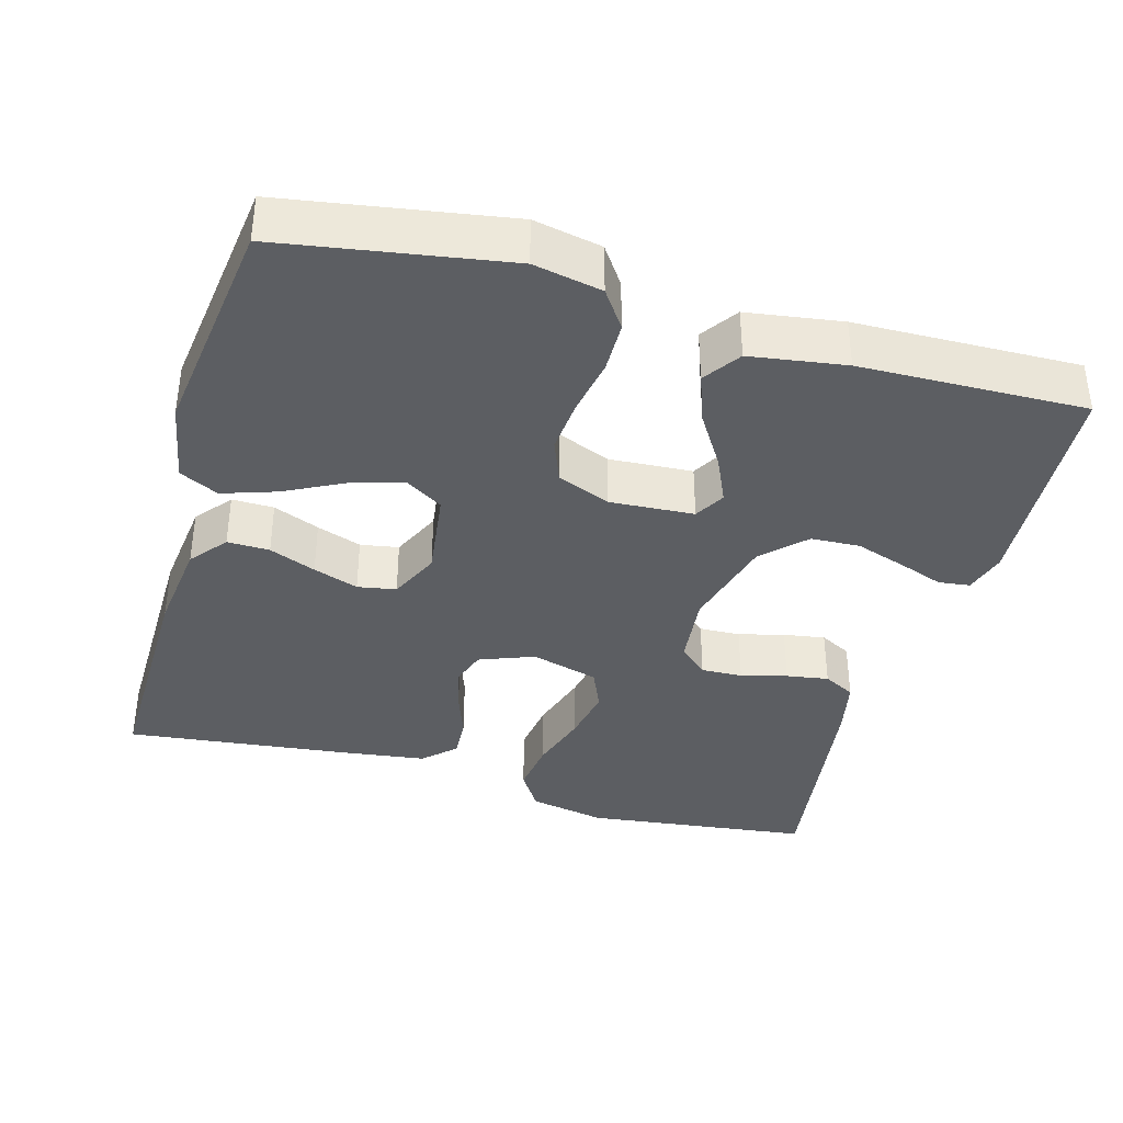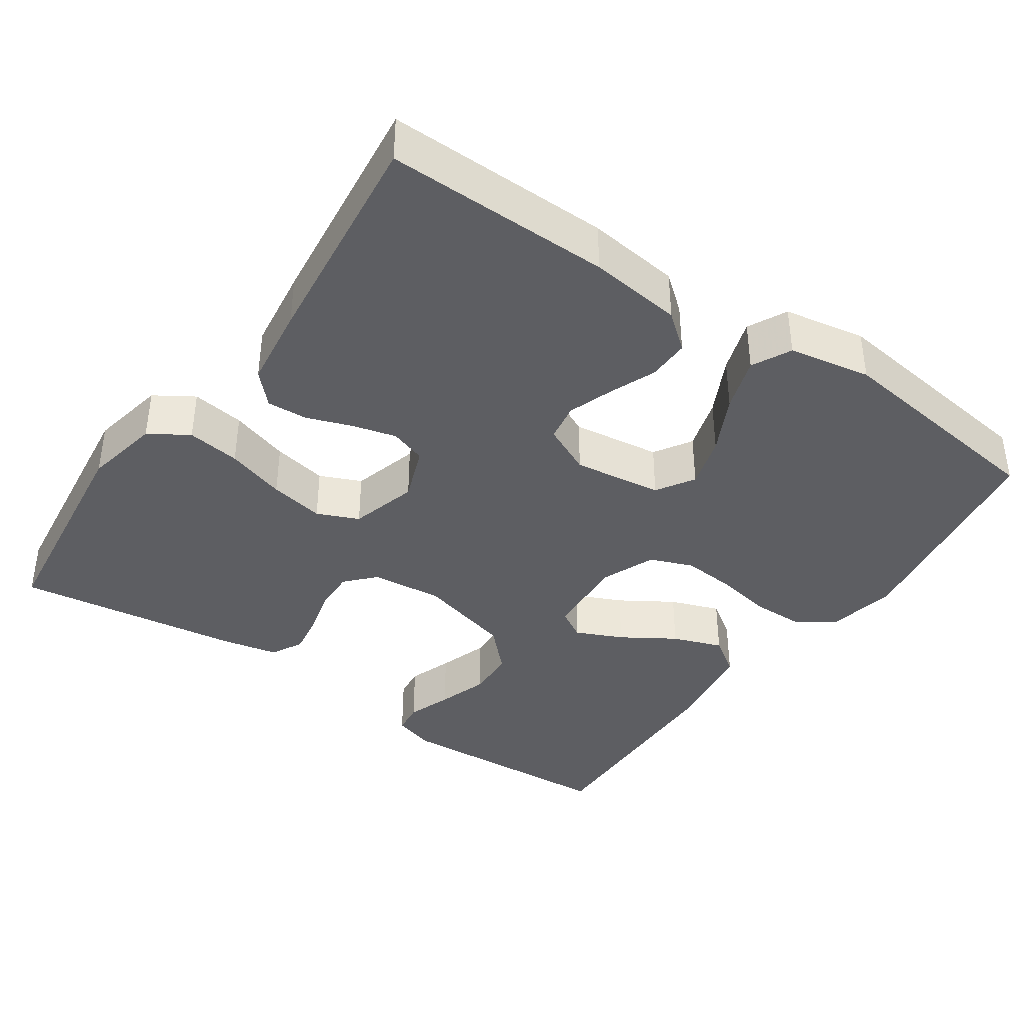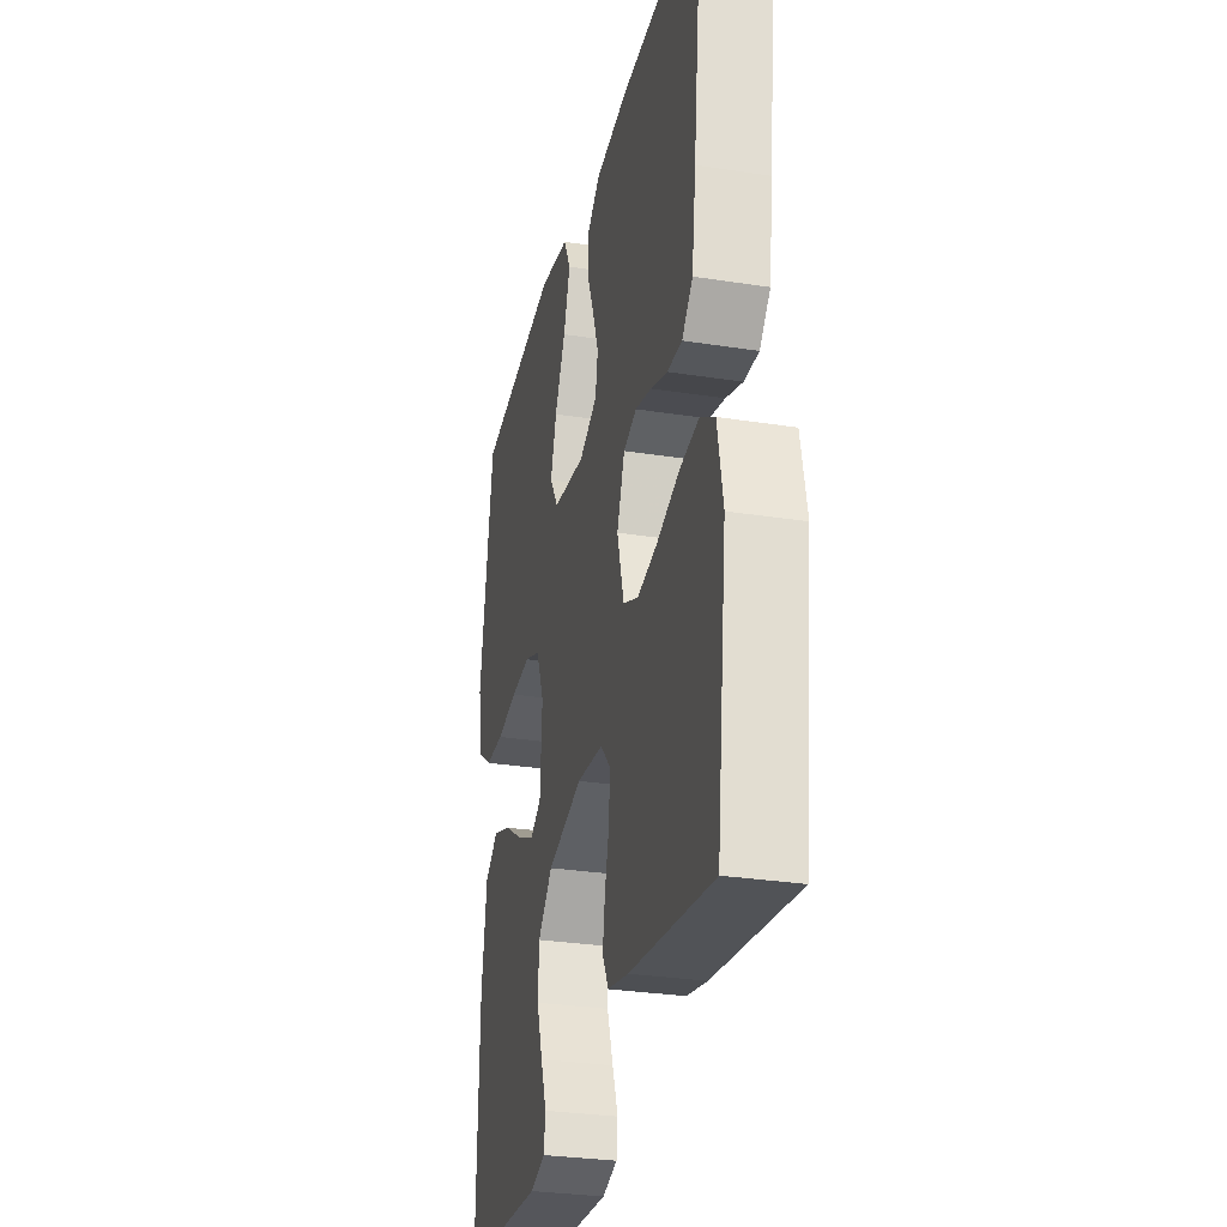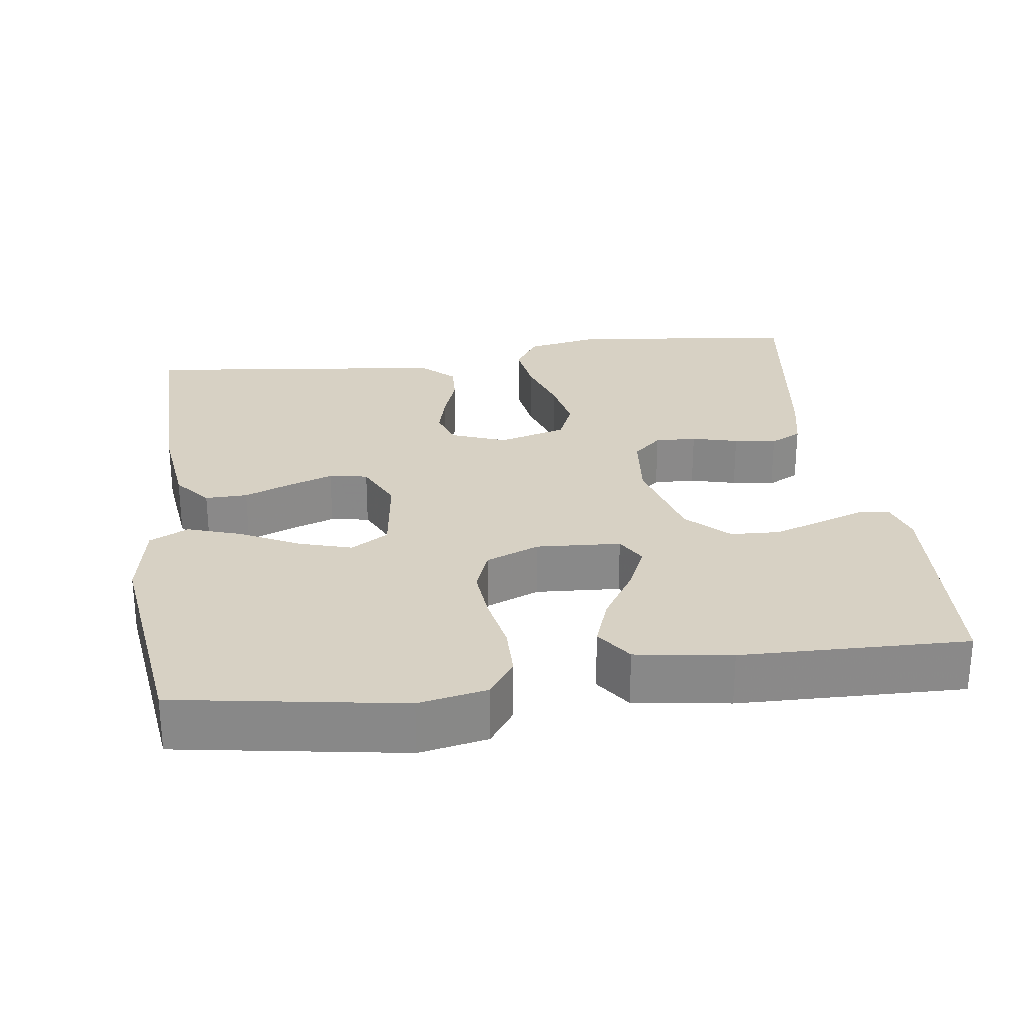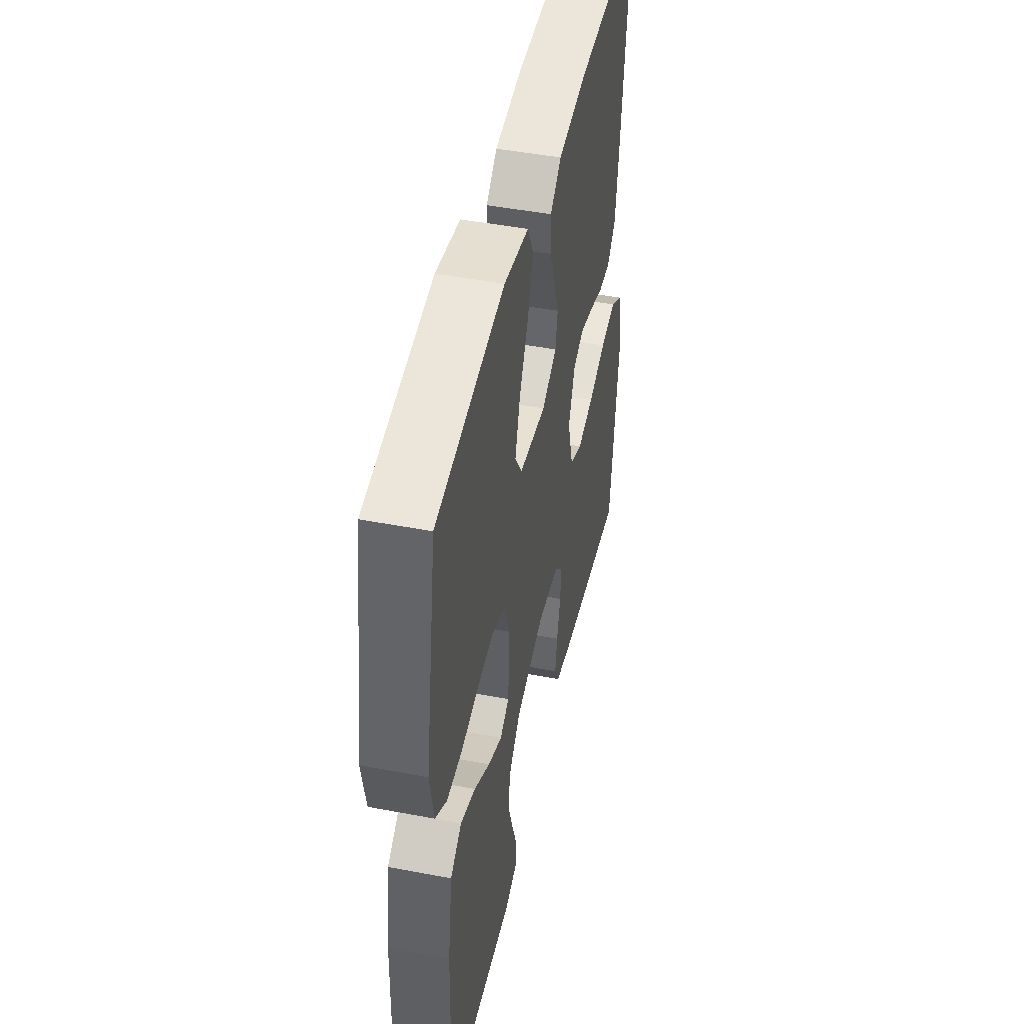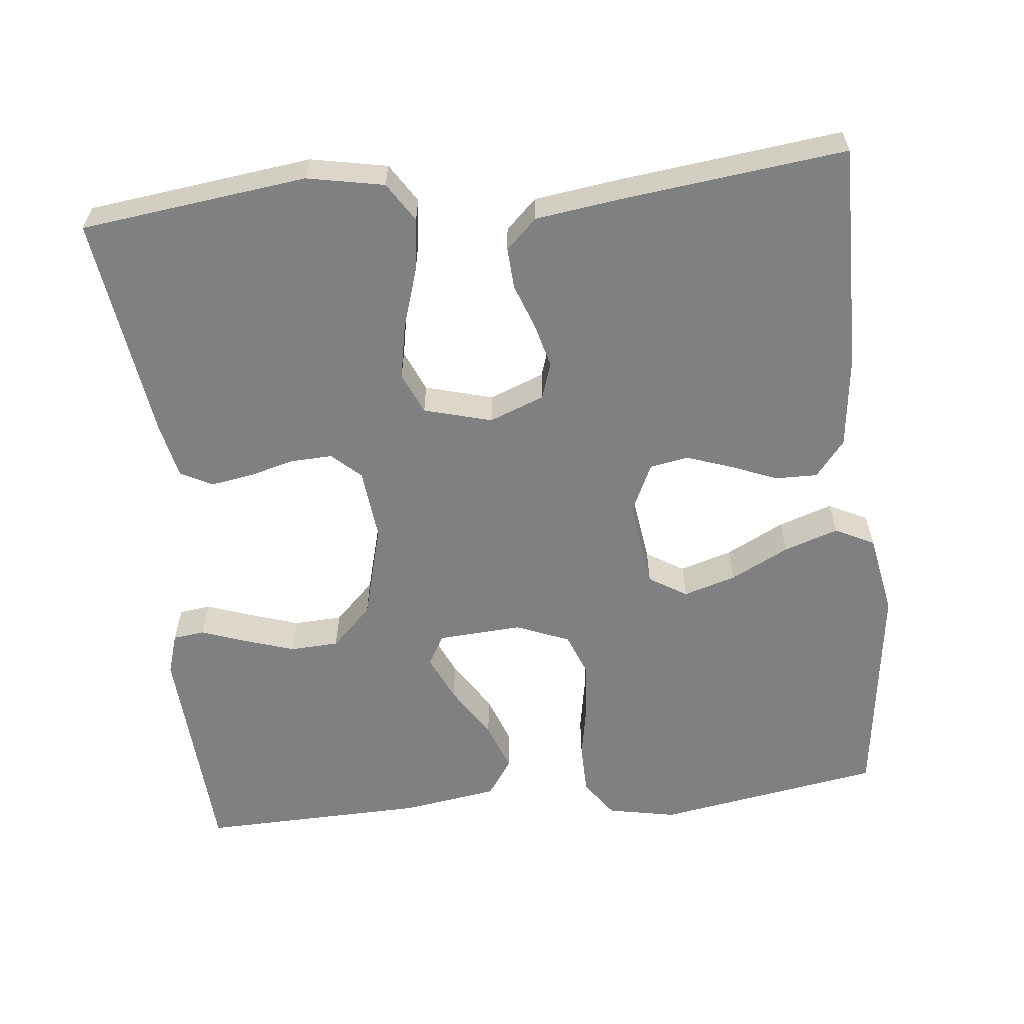
<metadata>
{"format":"obj","ext":"obj","renderer":"f3d","projection":"perspective","resolution":1024,"background":"white","views":[{"elev":-38.0,"azim":74.2,"up":"+Y"},{"elev":-39.3,"azim":-34.7,"up":"+Y"},{"elev":-29.5,"azim":-103.0,"up":"+Z"},{"elev":27.1,"azim":82.2,"up":"+Y"},{"elev":46.4,"azim":102.3,"up":"+Z"},{"elev":-60.0,"azim":-83.9,"up":"+Y"}]}
</metadata>
<code>
v -0.5 0.07 -0.5
v -0.537 0.07 -0.2
v -0.517 0.07 -0.098
v -0.465 0.07 -0.065
v -0.394 0.07 -0.075
v -0.315 0.07 -0.1
v -0.242 0.07 -0.114
v -0.187 0.07 -0.09
v -0.162 0.07 0
v -0.19 0.07 0.073
v -0.238 0.07 0.089
v -0.296 0.07 0.074
v -0.357 0.07 0.052
v -0.411 0.07 0.049
v -0.45 0.07 0.09
v -0.465 0.07 0.2
v -0.5 0.07 0.5
v -0.2 0.07 0.496
v -0.076 0.07 0.481
v -0.028 0.07 0.442
v -0.029 0.07 0.386
v -0.054 0.07 0.324
v -0.075 0.07 0.264
v -0.066 0.07 0.213
v 0 0.07 0.182
v 0.118 0.07 0.198
v 0.149 0.07 0.248
v 0.128 0.07 0.318
v 0.089 0.07 0.395
v 0.065 0.07 0.467
v 0.091 0.07 0.519
v 0.2 0.07 0.539
v 0.5 0.07 0.5
v 0.549 0.07 0.2
v 0.531 0.07 0.109
v 0.481 0.07 0.074
v 0.413 0.07 0.073
v 0.337 0.07 0.087
v 0.266 0.07 0.093
v 0.209 0.07 0.071
v 0.18 0.07 0
v 0.187 0.07 -0.112
v 0.227 0.07 -0.135
v 0.289 0.07 -0.107
v 0.359 0.07 -0.063
v 0.425 0.07 -0.039
v 0.474 0.07 -0.073
v 0.493 0.07 -0.2
v 0.5 0.07 -0.5
v 0.2 0.07 -0.518
v 0.145 0.07 -0.501
v 0.14 0.07 -0.459
v 0.161 0.07 -0.4
v 0.183 0.07 -0.333
v 0.18 0.07 -0.268
v 0.127 0.07 -0.214
v 0 0.07 -0.18
v -0.095 0.07 -0.19
v -0.13 0.07 -0.228
v -0.128 0.07 -0.283
v -0.112 0.07 -0.344
v -0.103 0.07 -0.4
v -0.125 0.07 -0.442
v -0.2 0.07 -0.458
v -0.5 0 -0.5
v -0.537 0 -0.2
v -0.517 0 -0.098
v -0.465 0 -0.065
v -0.394 0 -0.075
v -0.315 0 -0.1
v -0.242 0 -0.114
v -0.187 0 -0.09
v -0.162 0 0
v -0.19 0 0.073
v -0.238 0 0.089
v -0.296 0 0.074
v -0.357 0 0.052
v -0.411 0 0.049
v -0.45 0 0.09
v -0.465 0 0.2
v -0.5 0 0.5
v -0.2 0 0.496
v -0.076 0 0.481
v -0.028 0 0.442
v -0.029 0 0.386
v -0.054 0 0.324
v -0.075 0 0.264
v -0.066 0 0.213
v 0 0 0.182
v 0.118 0 0.198
v 0.149 0 0.248
v 0.128 0 0.318
v 0.089 0 0.395
v 0.065 0 0.467
v 0.091 0 0.519
v 0.2 0 0.539
v 0.5 0 0.5
v 0.549 0 0.2
v 0.531 0 0.109
v 0.481 0 0.074
v 0.413 0 0.073
v 0.337 0 0.087
v 0.266 0 0.093
v 0.209 0 0.071
v 0.18 0 0
v 0.187 0 -0.112
v 0.227 0 -0.135
v 0.289 0 -0.107
v 0.359 0 -0.063
v 0.425 0 -0.039
v 0.474 0 -0.073
v 0.493 0 -0.2
v 0.5 0 -0.5
v 0.2 0 -0.518
v 0.145 0 -0.501
v 0.14 0 -0.459
v 0.161 0 -0.4
v 0.183 0 -0.333
v 0.18 0 -0.268
v 0.127 0 -0.214
v 0 0 -0.18
v -0.095 0 -0.19
v -0.13 0 -0.228
v -0.128 0 -0.283
v -0.112 0 -0.344
v -0.103 0 -0.4
v -0.125 0 -0.442
v -0.2 0 -0.458
f 4 5 6
f 3 4 6
f 2 3 6
f 1 2 6
f 64 1 6
f 63 64 6
f 62 63 6
f 61 62 6
f 60 61 6
f 59 60 6 7
f 58 59 7 8
f 57 58 8 9
f 56 57 9 10
f 51 52 53
f 50 51 53
f 49 50 53
f 48 49 53
f 47 48 53
f 46 47 53
f 45 46 53
f 44 45 53
f 44 53 54
f 43 44 54 55
f 36 37 38
f 35 36 38
f 34 35 38
f 33 34 38
f 32 33 38
f 31 32 38
f 30 31 38
f 29 30 38
f 28 29 38
f 27 28 38 39
f 26 27 39 40
f 20 21 22
f 19 20 22
f 18 19 22
f 17 18 22
f 16 17 22
f 15 16 22
f 14 15 22
f 13 14 22
f 12 13 22
f 11 12 22 23
f 10 11 23 24
f 42 43 55 56
f 10 24 25
f 56 10 25
f 42 56 25
f 41 42 25
f 25 26 40 41
f 70 69 68
f 70 68 67
f 70 67 66
f 70 66 65
f 70 65 128
f 70 128 127
f 70 127 126
f 70 126 125
f 70 125 124
f 71 70 124 123
f 72 71 123 122
f 73 72 122 121
f 74 73 121 120
f 117 116 115
f 117 115 114
f 117 114 113
f 117 113 112
f 117 112 111
f 117 111 110
f 117 110 109
f 117 109 108
f 118 117 108
f 119 118 108 107
f 102 101 100
f 102 100 99
f 102 99 98
f 102 98 97
f 102 97 96
f 102 96 95
f 102 95 94
f 102 94 93
f 102 93 92
f 103 102 92 91
f 104 103 91 90
f 86 85 84
f 86 84 83
f 86 83 82
f 86 82 81
f 86 81 80
f 86 80 79
f 86 79 78
f 86 78 77
f 86 77 76
f 87 86 76 75
f 88 87 75 74
f 120 119 107 106
f 89 88 74
f 89 74 120
f 89 120 106
f 89 106 105
f 105 104 90 89
f 1 65 66 2
f 2 66 67 3
f 3 67 68 4
f 4 68 69 5
f 5 69 70 6
f 6 70 71 7
f 7 71 72 8
f 8 72 73 9
f 9 73 74 10
f 10 74 75 11
f 11 75 76 12
f 12 76 77 13
f 13 77 78 14
f 14 78 79 15
f 15 79 80 16
f 16 80 81 17
f 17 81 82 18
f 18 82 83 19
f 19 83 84 20
f 20 84 85 21
f 21 85 86 22
f 22 86 87 23
f 23 87 88 24
f 24 88 89 25
f 25 89 90 26
f 26 90 91 27
f 27 91 92 28
f 28 92 93 29
f 29 93 94 30
f 30 94 95 31
f 31 95 96 32
f 32 96 97 33
f 33 97 98 34
f 34 98 99 35
f 35 99 100 36
f 36 100 101 37
f 37 101 102 38
f 38 102 103 39
f 39 103 104 40
f 40 104 105 41
f 41 105 106 42
f 42 106 107 43
f 43 107 108 44
f 44 108 109 45
f 45 109 110 46
f 46 110 111 47
f 47 111 112 48
f 48 112 113 49
f 49 113 114 50
f 50 114 115 51
f 51 115 116 52
f 52 116 117 53
f 53 117 118 54
f 54 118 119 55
f 55 119 120 56
f 56 120 121 57
f 57 121 122 58
f 58 122 123 59
f 59 123 124 60
f 60 124 125 61
f 61 125 126 62
f 62 126 127 63
f 63 127 128 64
f 64 128 65 1

</code>
